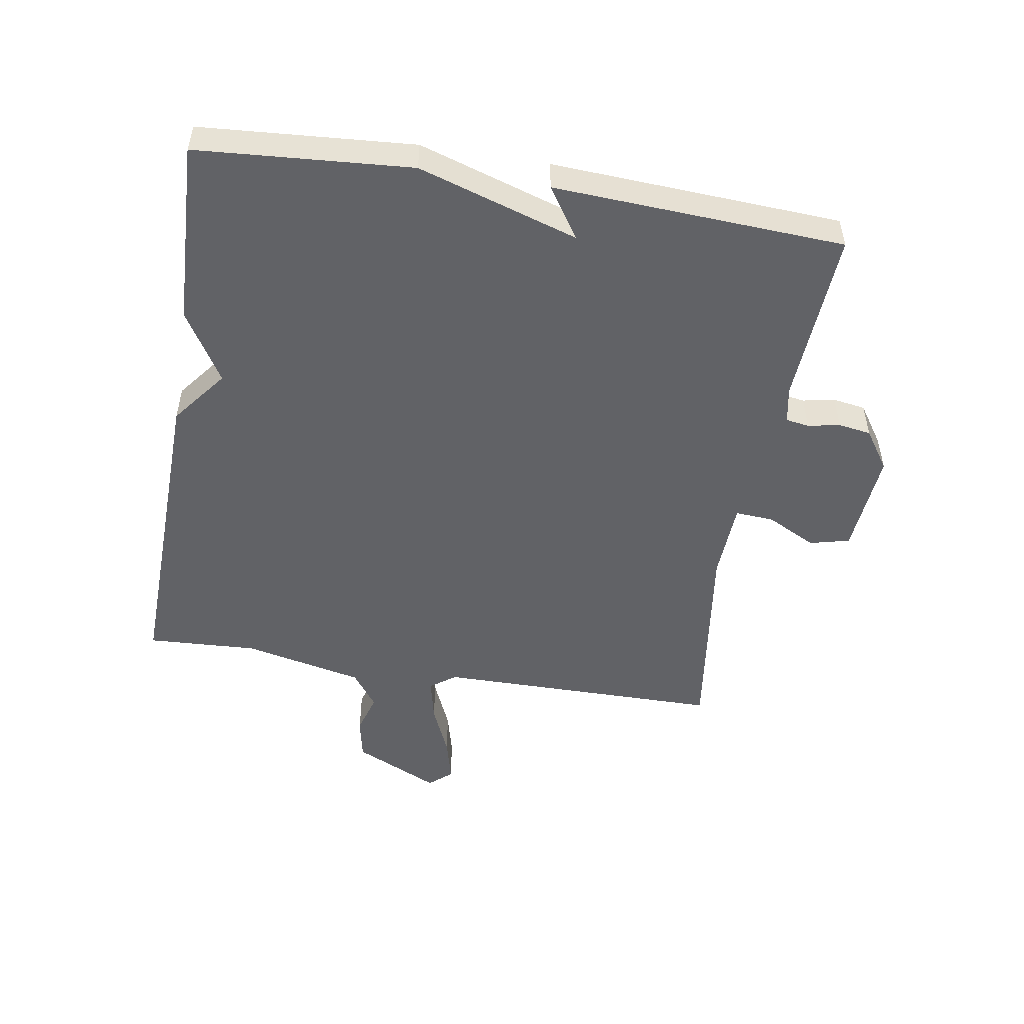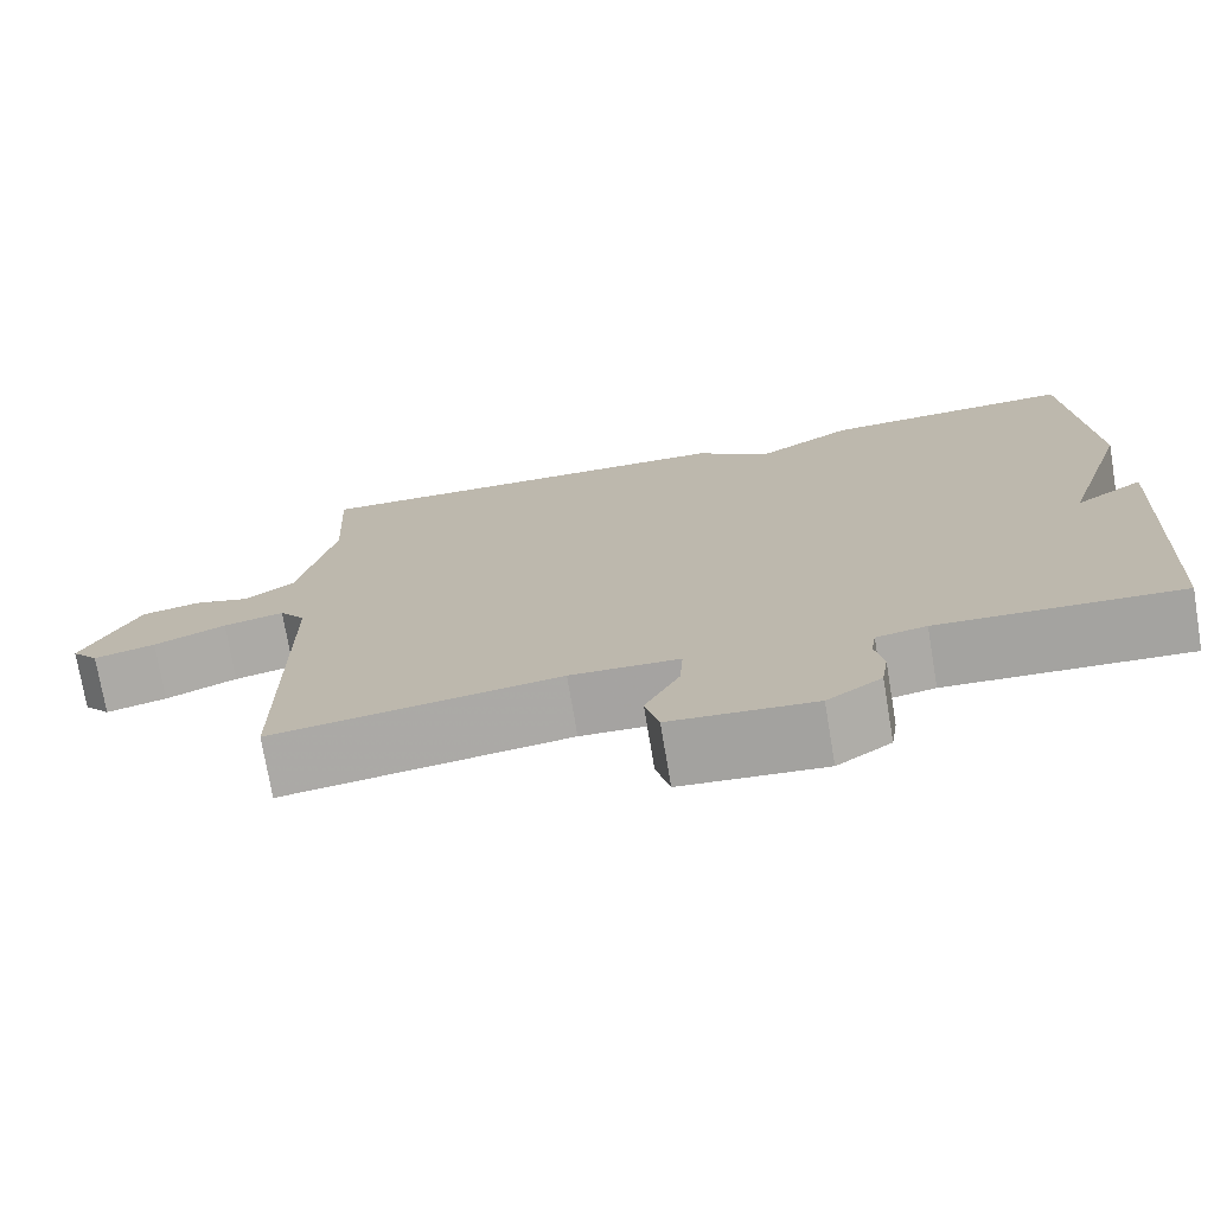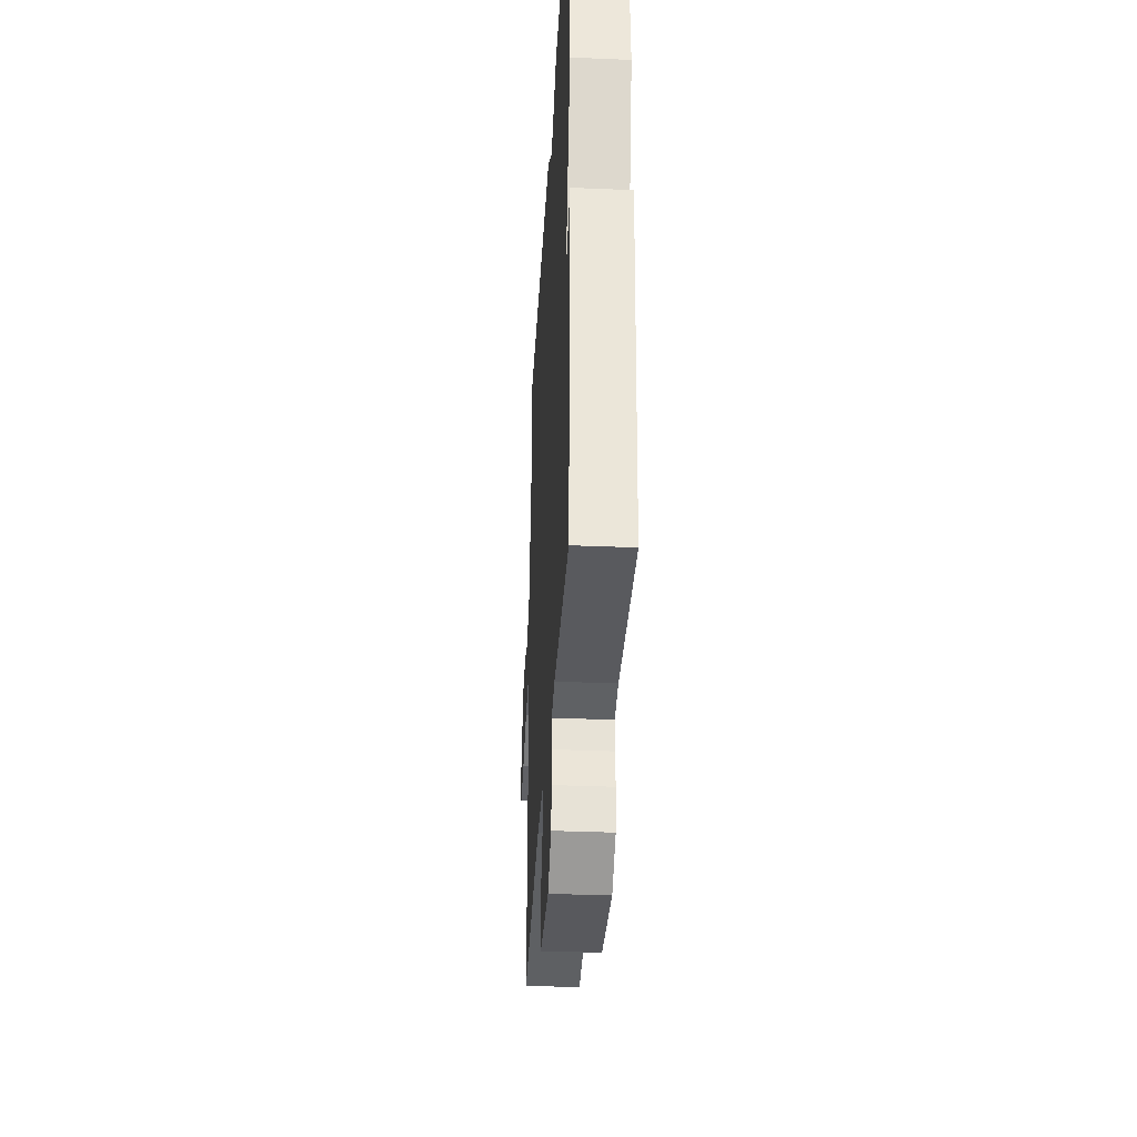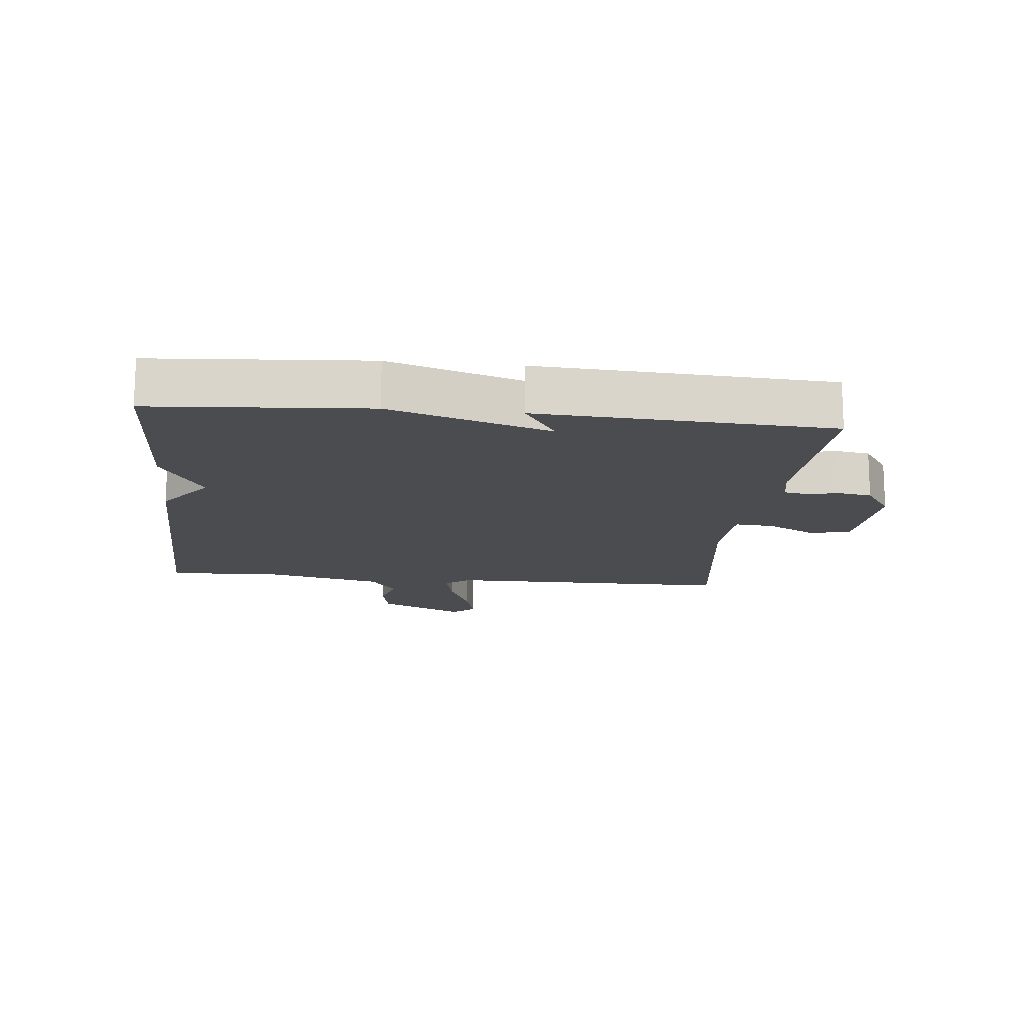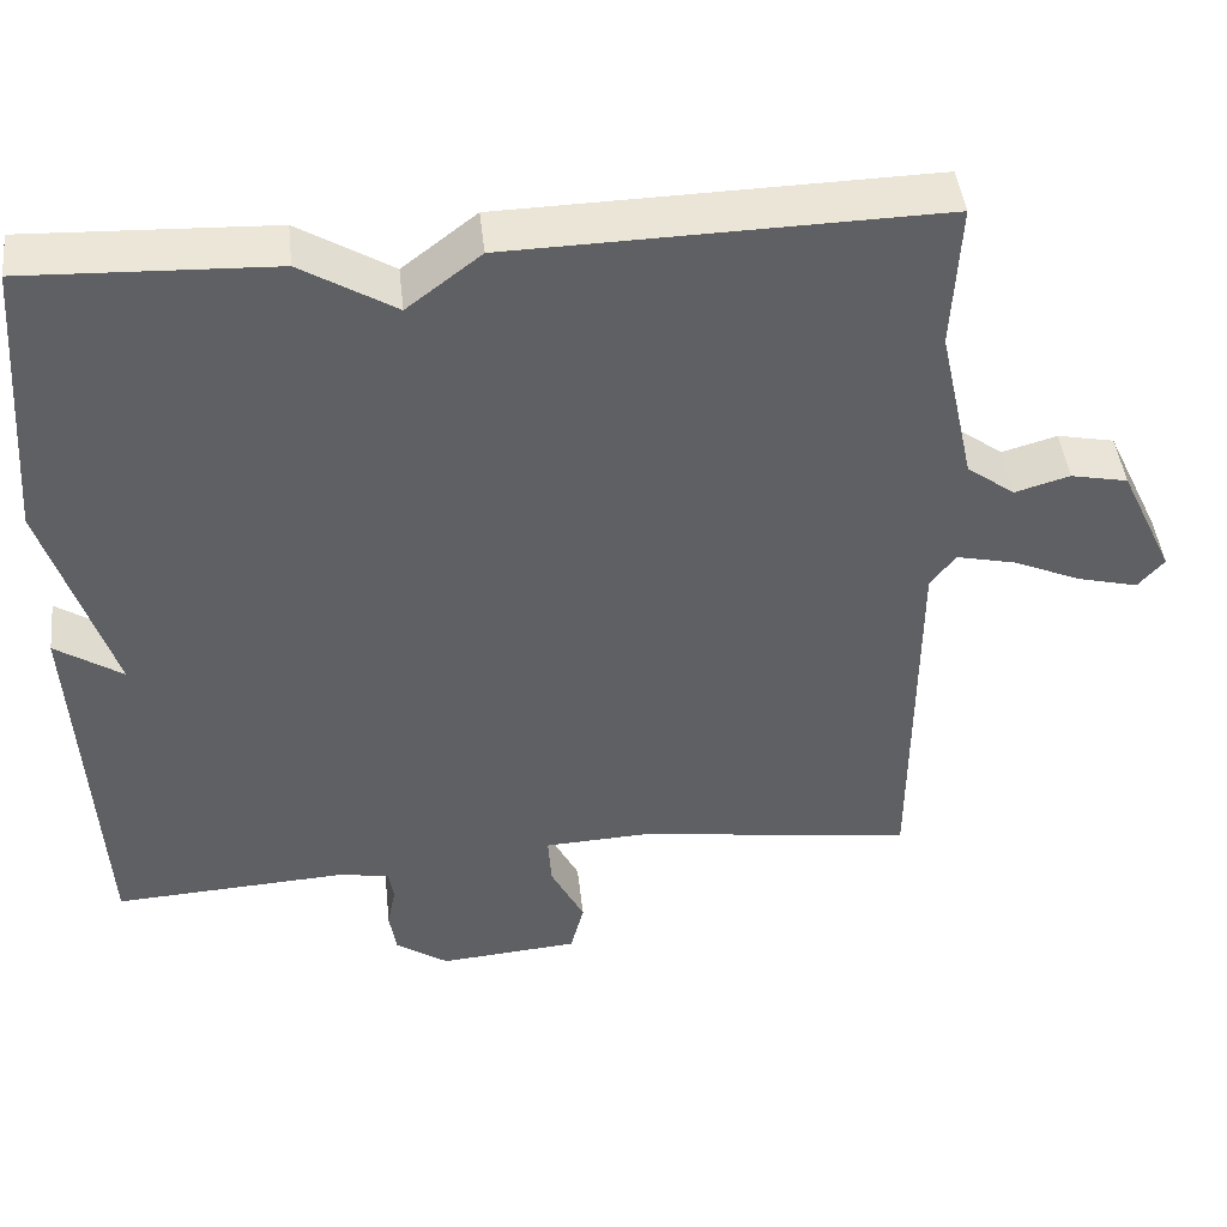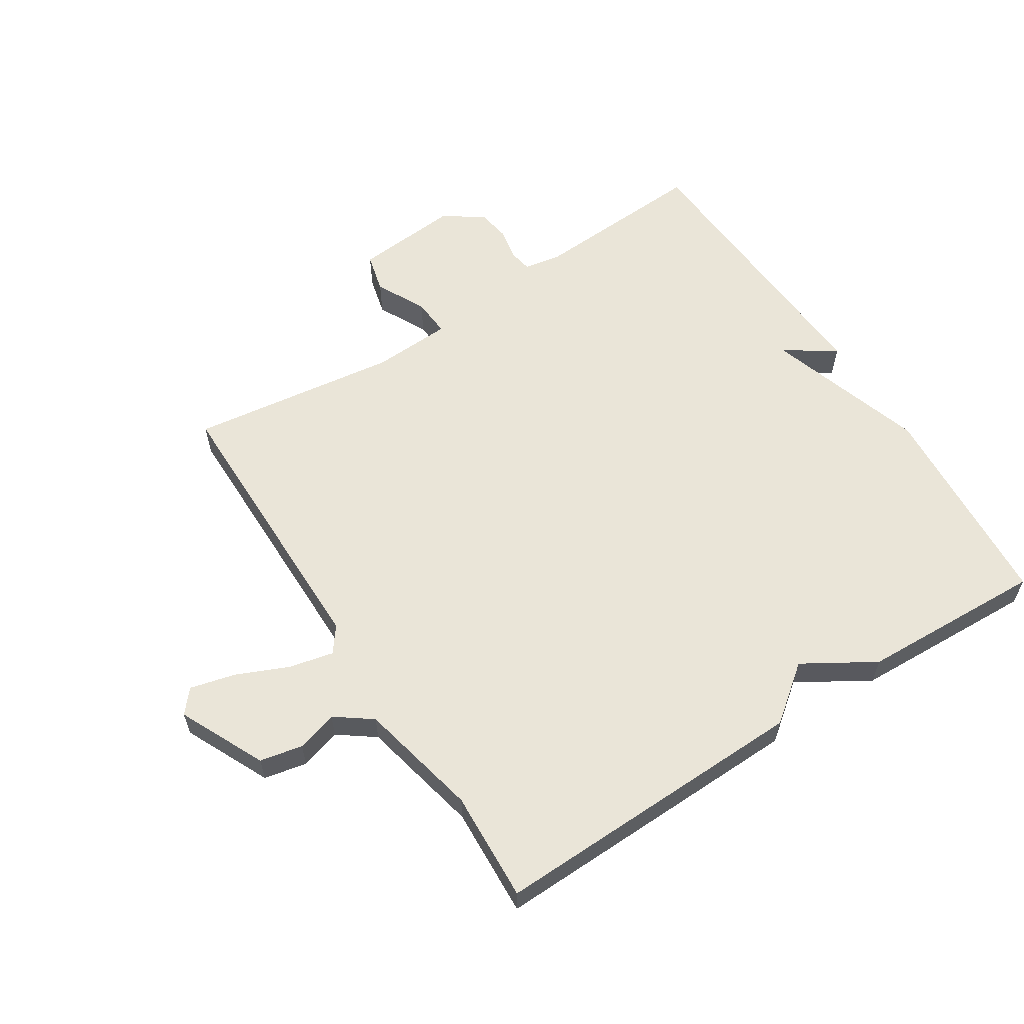
<metadata>
{"format":"obj","ext":"obj","renderer":"f3d","projection":"perspective","resolution":1024,"background":"white","views":[{"elev":-50.7,"azim":80.6,"up":"+Y"},{"elev":-74.0,"azim":9.5,"up":"+Z"},{"elev":-34.8,"azim":86.8,"up":"+Z"},{"elev":-15.1,"azim":84.1,"up":"+Y"},{"elev":44.9,"azim":173.7,"up":"+Z"},{"elev":59.5,"azim":-32.7,"up":"+Y"}]}
</metadata>
<code>
v 0.5 0.07 -0.5
v 0.22 0.07 -0.484
v 0.162 0.07 -0.495
v 0.156 0.07 -0.532
v 0.166 0.07 -0.583
v 0.158 0.07 -0.635
v 0.095 0.07 -0.678
v -0.071 0.07 -0.664
v -0.087 0.07 -0.601
v -0.047 0.07 -0.522
v -0.043 0.07 -0.461
v -0.169 0.07 -0.455
v -0.5 0.07 -0.5
v -0.502 0.07 -0.045
v -0.532 0.07 -0.005
v -0.602 0.07 -0.021
v -0.685 0.07 -0.057
v -0.756 0.07 -0.075
v -0.787 0.07 -0.039
v -0.723 0.07 0.097
v -0.655 0.07 0.111
v -0.59 0.07 0.092
v -0.533 0.07 0.134
v -0.491 0.07 0.325
v -0.5 0.07 0.5
v 0.007 0.07 0.488
v 0.095 0.07 0.42
v 0.207 0.07 0.488
v 0.5 0.07 0.5
v 0.525 0.07 0.161
v 0.445 0.07 -0.092
v 0.525 0.07 -0.039
v 0.5 0 -0.5
v 0.22 0 -0.484
v 0.162 0 -0.495
v 0.156 0 -0.532
v 0.166 0 -0.583
v 0.158 0 -0.635
v 0.095 0 -0.678
v -0.071 0 -0.664
v -0.087 0 -0.601
v -0.047 0 -0.522
v -0.043 0 -0.461
v -0.169 0 -0.455
v -0.5 0 -0.5
v -0.502 0 -0.045
v -0.532 0 -0.005
v -0.602 0 -0.021
v -0.685 0 -0.057
v -0.756 0 -0.075
v -0.787 0 -0.039
v -0.723 0 0.097
v -0.655 0 0.111
v -0.59 0 0.092
v -0.533 0 0.134
v -0.491 0 0.325
v -0.5 0 0.5
v 0.007 0 0.488
v 0.095 0 0.42
v 0.207 0 0.488
v 0.5 0 0.5
v 0.525 0 0.161
v 0.445 0 -0.092
v 0.525 0 -0.039
f 31 32 1 2
f 31 2 3
f 30 31 3
f 29 30 3
f 28 29 3
f 27 28 3
f 27 3 4
f 26 27 4
f 25 26 4
f 24 25 4
f 4 5 6
f 24 4 6
f 23 24 6
f 22 23 6
f 20 21 22
f 19 20 22
f 18 19 22
f 17 18 22
f 16 17 22
f 15 16 22
f 14 15 22 6
f 12 13 14
f 11 12 14
f 11 14 6
f 10 11 6 7
f 7 8 9 10
f 34 33 64 63
f 35 34 63
f 35 63 62
f 35 62 61
f 35 61 60
f 35 60 59
f 36 35 59
f 36 59 58
f 36 58 57
f 36 57 56
f 38 37 36
f 38 36 56
f 38 56 55
f 38 55 54
f 54 53 52
f 54 52 51
f 54 51 50
f 54 50 49
f 54 49 48
f 54 48 47
f 38 54 47 46
f 46 45 44
f 46 44 43
f 38 46 43
f 39 38 43 42
f 42 41 40 39
f 1 33 34 2
f 2 34 35 3
f 3 35 36 4
f 4 36 37 5
f 5 37 38 6
f 6 38 39 7
f 7 39 40 8
f 8 40 41 9
f 9 41 42 10
f 10 42 43 11
f 11 43 44 12
f 12 44 45 13
f 13 45 46 14
f 14 46 47 15
f 15 47 48 16
f 16 48 49 17
f 17 49 50 18
f 18 50 51 19
f 19 51 52 20
f 20 52 53 21
f 21 53 54 22
f 22 54 55 23
f 23 55 56 24
f 24 56 57 25
f 25 57 58 26
f 26 58 59 27
f 27 59 60 28
f 28 60 61 29
f 29 61 62 30
f 30 62 63 31
f 31 63 64 32
f 32 64 33 1

</code>
